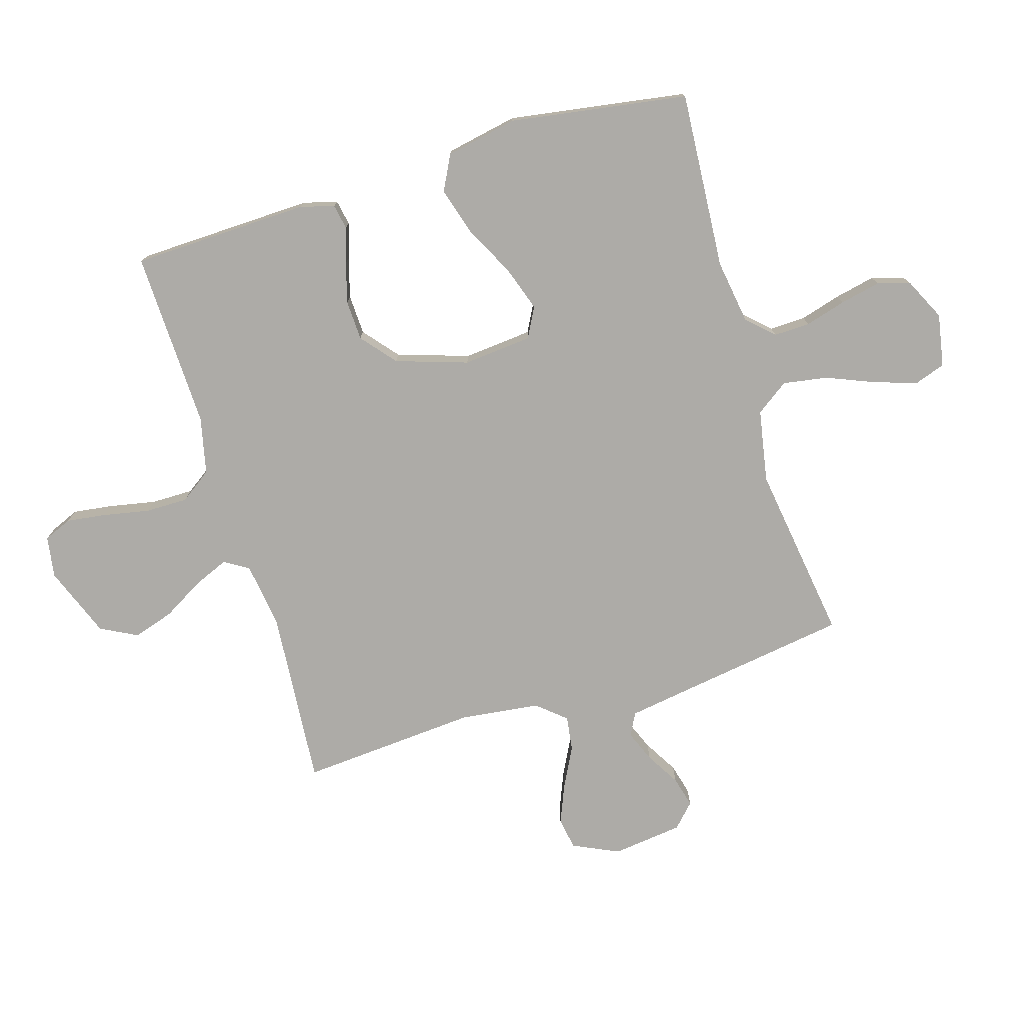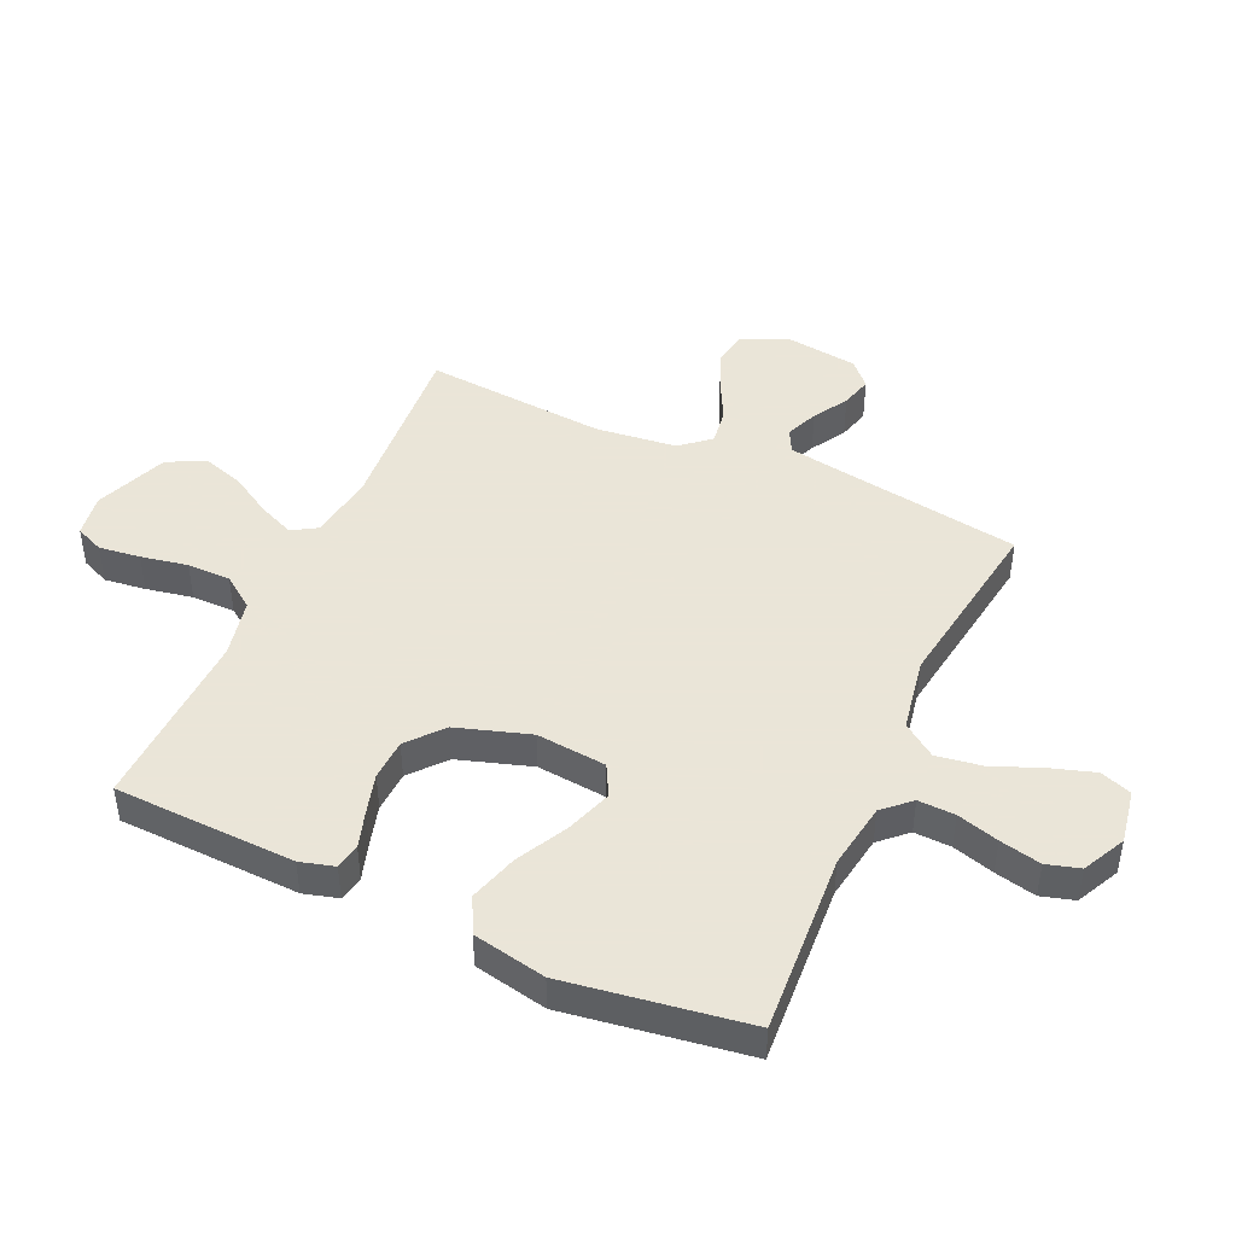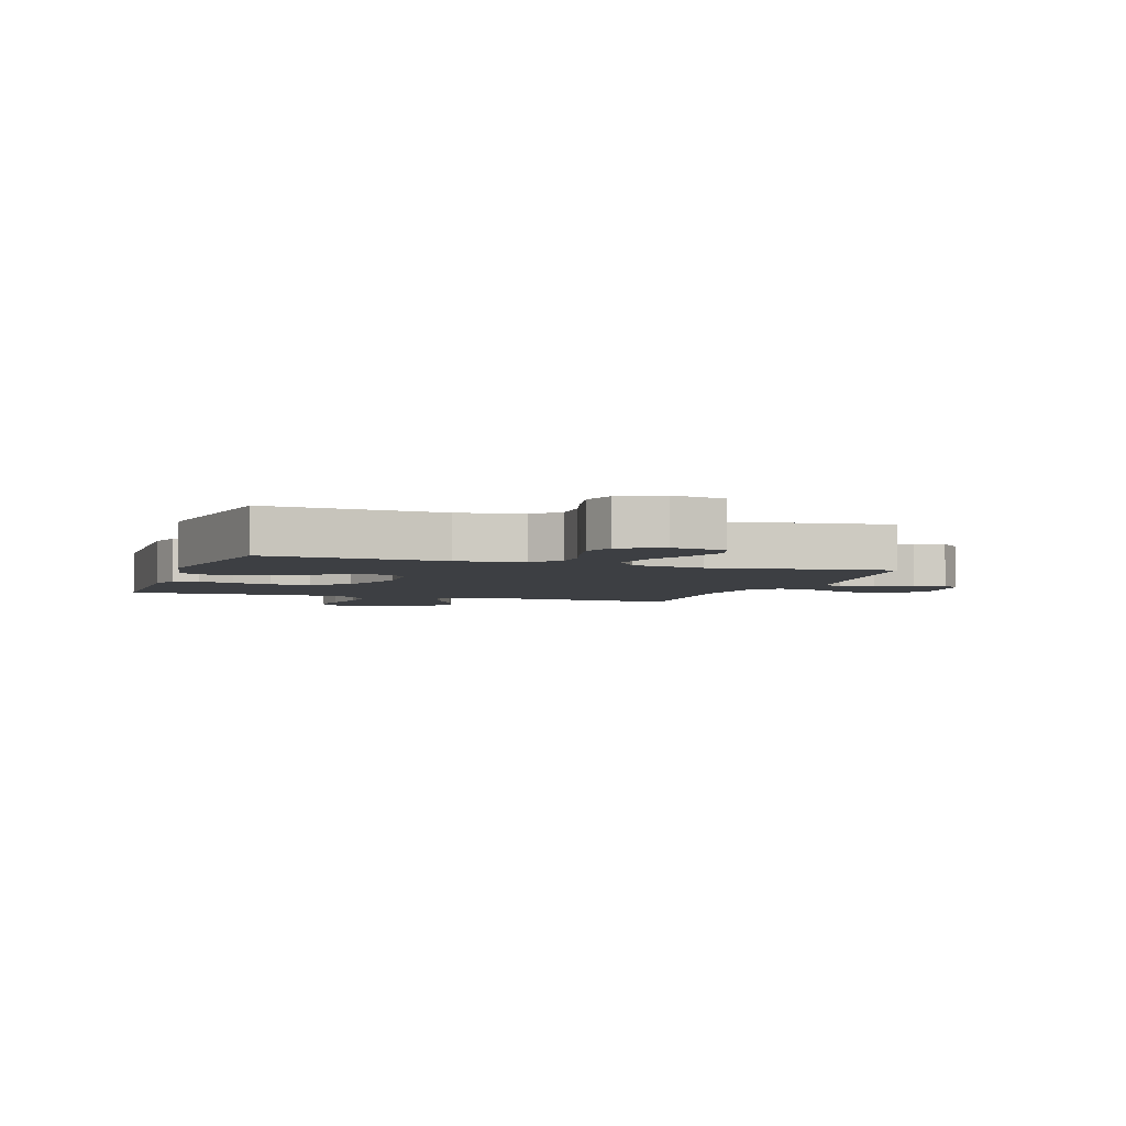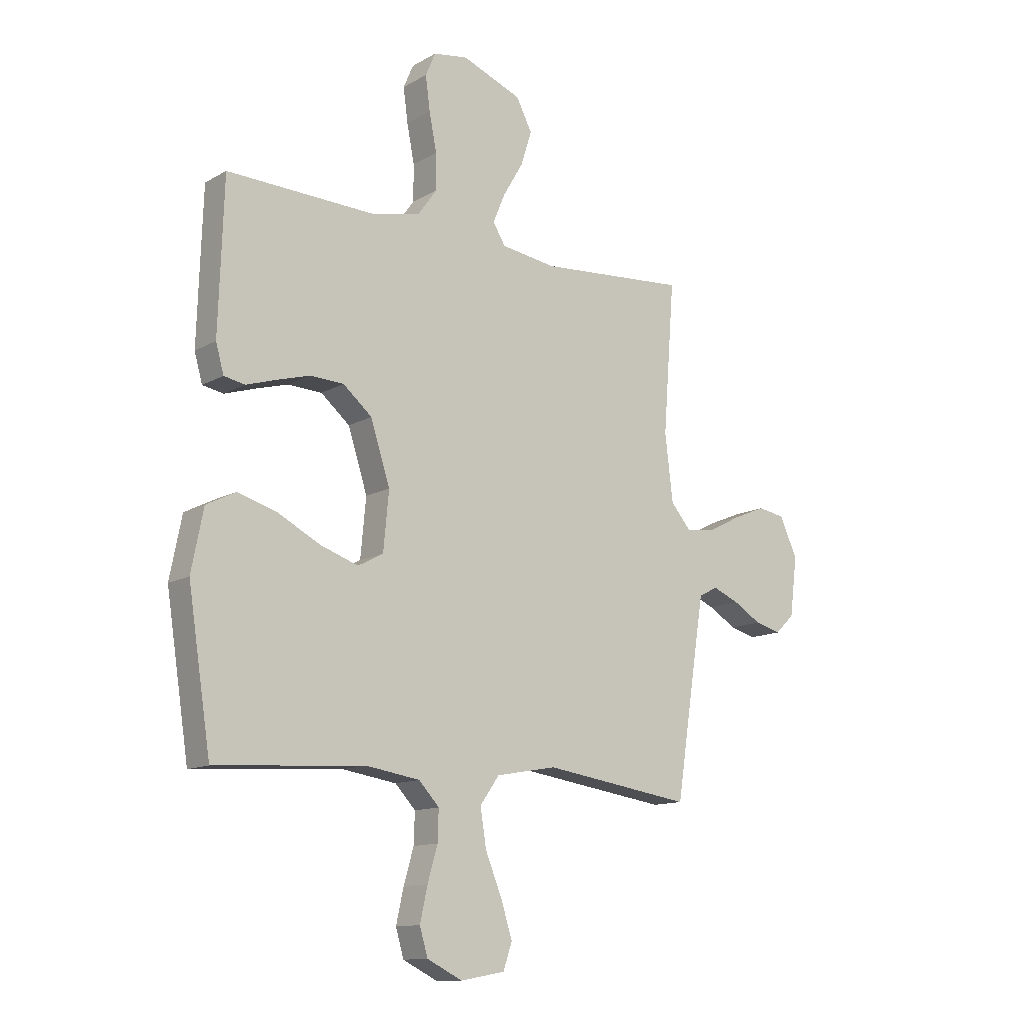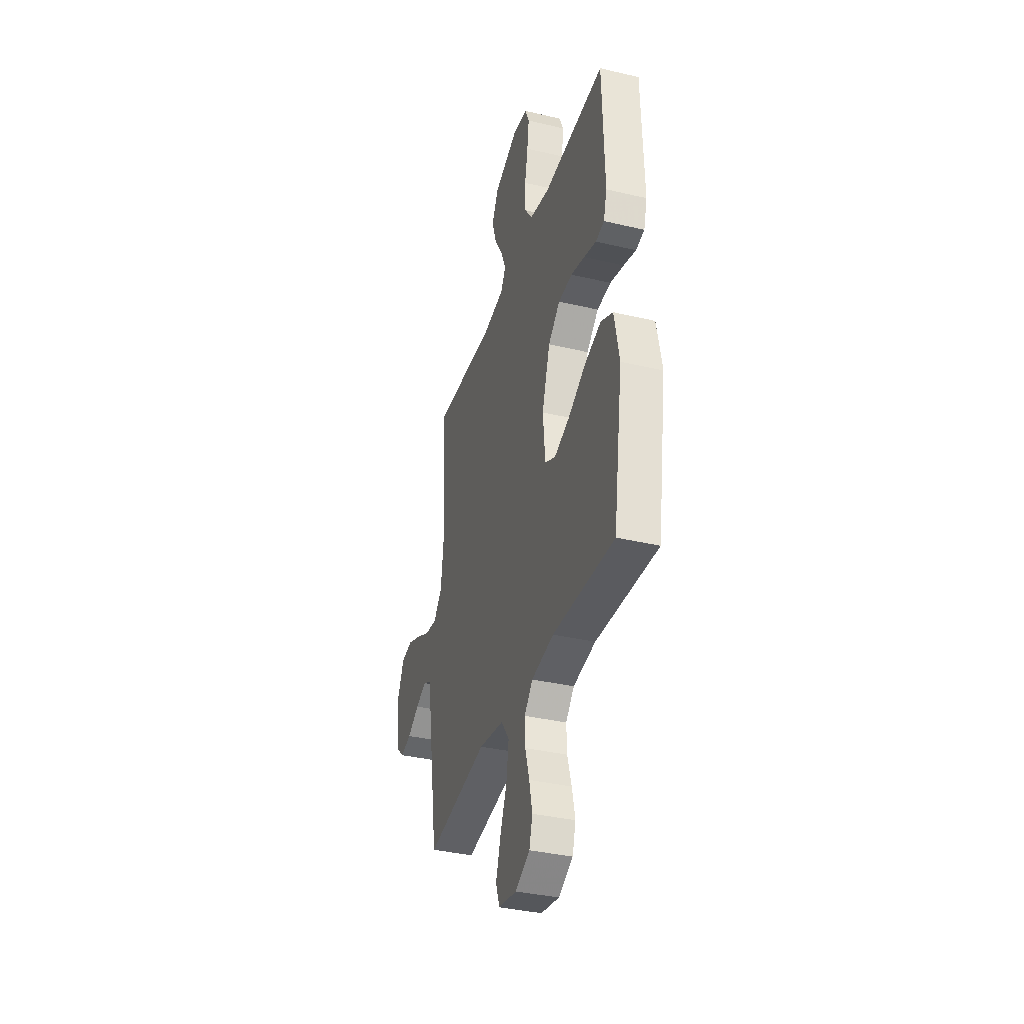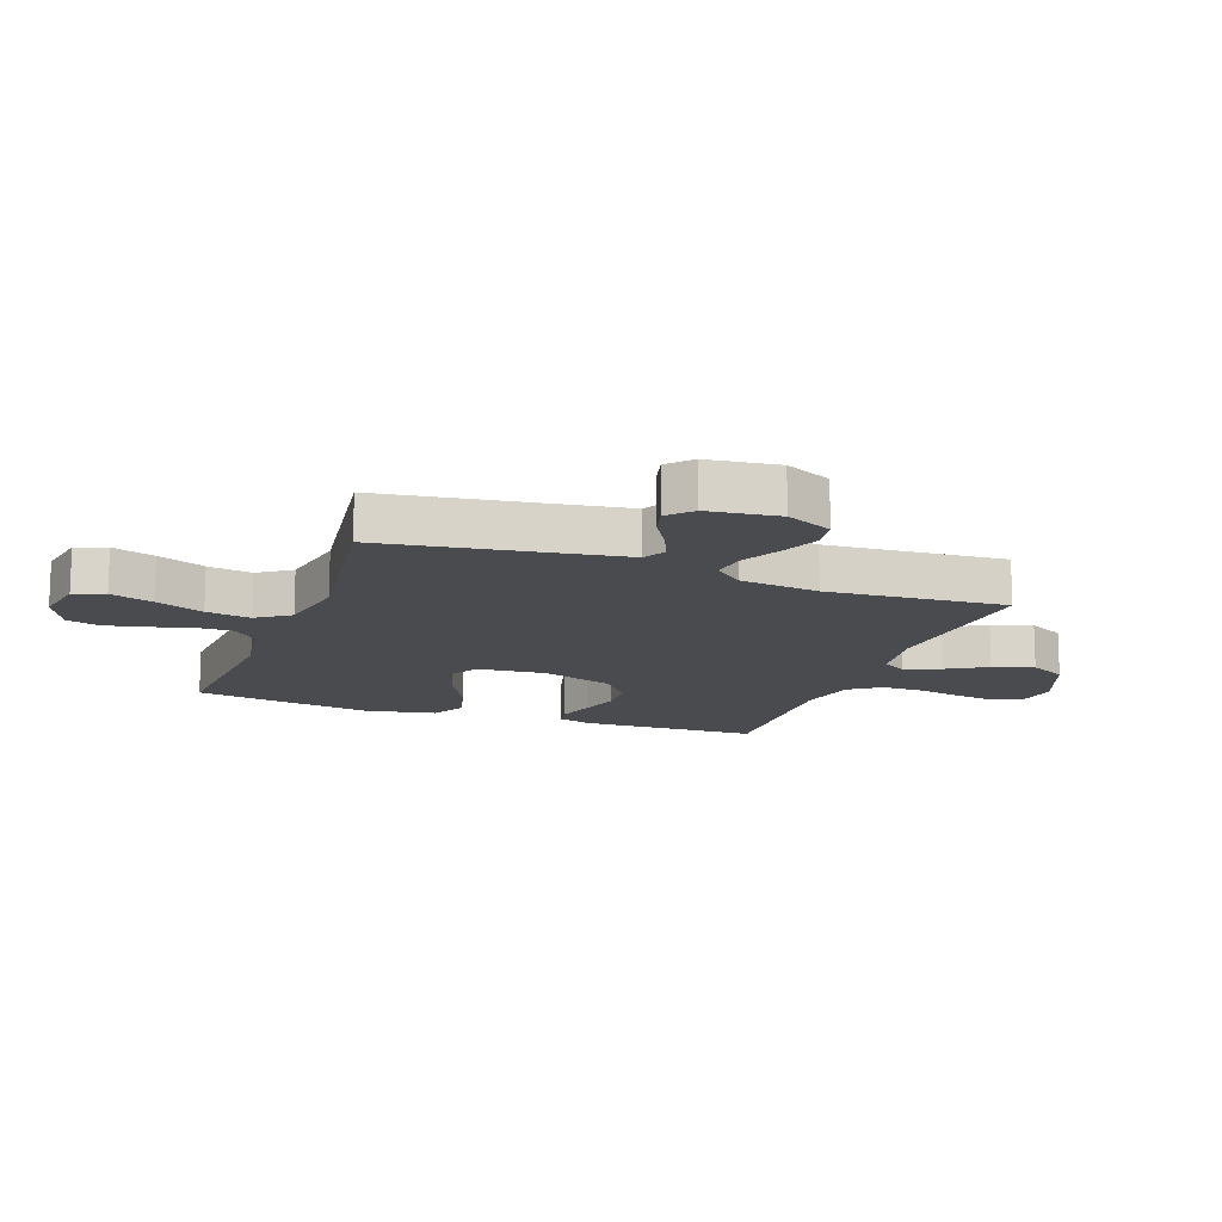
<metadata>
{"format":"obj","ext":"obj","renderer":"f3d","projection":"perspective","resolution":1024,"background":"white","views":[{"elev":-76.4,"azim":106.7,"up":"+Y"},{"elev":45.5,"azim":114.5,"up":"+Y"},{"elev":-3.8,"azim":161.1,"up":"+Y"},{"elev":-12.6,"azim":142.3,"up":"+Z"},{"elev":-36.6,"azim":73.0,"up":"+Z"},{"elev":-14.2,"azim":-110.2,"up":"+Y"}]}
</metadata>
<code>
v 0.5 0.07 -0.5
v 0.2 0.07 -0.48
v 0.091 0.07 -0.497
v 0.05 0.07 -0.541
v 0.052 0.07 -0.602
v 0.072 0.07 -0.671
v 0.087 0.07 -0.739
v 0.071 0.07 -0.794
v 0 0.07 -0.829
v -0.089 0.07 -0.813
v -0.107 0.07 -0.761
v -0.084 0.07 -0.689
v -0.051 0.07 -0.608
v -0.039 0.07 -0.533
v -0.078 0.07 -0.478
v -0.2 0.07 -0.456
v -0.5 0.07 -0.5
v -0.546 0.07 -0.2
v -0.561 0.07 -0.106
v -0.599 0.07 -0.086
v -0.652 0.07 -0.108
v -0.709 0.07 -0.142
v -0.761 0.07 -0.156
v -0.8 0.07 -0.119
v -0.815 0.07 0
v -0.779 0.07 0.078
v -0.725 0.07 0.087
v -0.659 0.07 0.06
v -0.593 0.07 0.026
v -0.534 0.07 0.018
v -0.493 0.07 0.066
v -0.477 0.07 0.2
v -0.5 0.07 0.5
v -0.2 0.07 0.477
v -0.09 0.07 0.493
v -0.065 0.07 0.534
v -0.09 0.07 0.593
v -0.13 0.07 0.661
v -0.152 0.07 0.73
v -0.12 0.07 0.792
v 0 0.07 0.839
v 0.07 0.07 0.828
v 0.09 0.07 0.781
v 0.081 0.07 0.713
v 0.066 0.07 0.636
v 0.066 0.07 0.564
v 0.104 0.07 0.511
v 0.2 0.07 0.49
v 0.5 0.07 0.5
v 0.51 0.07 0.2
v 0.494 0.07 0.143
v 0.452 0.07 0.135
v 0.392 0.07 0.154
v 0.325 0.07 0.173
v 0.257 0.07 0.17
v 0.199 0.07 0.121
v 0.16 0.07 0
v 0.171 0.07 -0.116
v 0.222 0.07 -0.143
v 0.298 0.07 -0.117
v 0.383 0.07 -0.073
v 0.463 0.07 -0.049
v 0.522 0.07 -0.079
v 0.546 0.07 -0.2
v 0.5 0 -0.5
v 0.2 0 -0.48
v 0.091 0 -0.497
v 0.05 0 -0.541
v 0.052 0 -0.602
v 0.072 0 -0.671
v 0.087 0 -0.739
v 0.071 0 -0.794
v 0 0 -0.829
v -0.089 0 -0.813
v -0.107 0 -0.761
v -0.084 0 -0.689
v -0.051 0 -0.608
v -0.039 0 -0.533
v -0.078 0 -0.478
v -0.2 0 -0.456
v -0.5 0 -0.5
v -0.546 0 -0.2
v -0.561 0 -0.106
v -0.599 0 -0.086
v -0.652 0 -0.108
v -0.709 0 -0.142
v -0.761 0 -0.156
v -0.8 0 -0.119
v -0.815 0 0
v -0.779 0 0.078
v -0.725 0 0.087
v -0.659 0 0.06
v -0.593 0 0.026
v -0.534 0 0.018
v -0.493 0 0.066
v -0.477 0 0.2
v -0.5 0 0.5
v -0.2 0 0.477
v -0.09 0 0.493
v -0.065 0 0.534
v -0.09 0 0.593
v -0.13 0 0.661
v -0.152 0 0.73
v -0.12 0 0.792
v 0 0 0.839
v 0.07 0 0.828
v 0.09 0 0.781
v 0.081 0 0.713
v 0.066 0 0.636
v 0.066 0 0.564
v 0.104 0 0.511
v 0.2 0 0.49
v 0.5 0 0.5
v 0.51 0 0.2
v 0.494 0 0.143
v 0.452 0 0.135
v 0.392 0 0.154
v 0.325 0 0.173
v 0.257 0 0.17
v 0.199 0 0.121
v 0.16 0 0
v 0.171 0 -0.116
v 0.222 0 -0.143
v 0.298 0 -0.117
v 0.383 0 -0.073
v 0.463 0 -0.049
v 0.522 0 -0.079
v 0.546 0 -0.2
f 64 1 2
f 63 64 2
f 62 63 2
f 61 62 2
f 60 61 2
f 59 60 2 3
f 58 59 3 4
f 57 58 4
f 51 52 53
f 50 51 53
f 49 50 53
f 48 49 53
f 47 48 53 54
f 46 47 54 55
f 43 44 45
f 42 43 45
f 41 42 45
f 40 41 45
f 39 40 45
f 38 39 45
f 37 38 45
f 36 37 45 46
f 46 55 56
f 36 46 56
f 35 36 56
f 32 33 34
f 35 56 57
f 34 35 57
f 32 34 57
f 31 32 57
f 27 28 29
f 26 27 29
f 25 26 29
f 24 25 29
f 23 24 29
f 22 23 29
f 21 22 29
f 20 21 29 30
f 16 17 18
f 15 16 18 19
f 11 12 13
f 10 11 13
f 9 10 13
f 8 9 13
f 7 8 13
f 6 7 13
f 5 6 13
f 4 5 13 14
f 57 4 14 15
f 30 31 57
f 20 30 57
f 19 20 57
f 15 19 57
f 66 65 128
f 66 128 127
f 66 127 126
f 66 126 125
f 66 125 124
f 67 66 124 123
f 68 67 123 122
f 68 122 121
f 117 116 115
f 117 115 114
f 117 114 113
f 117 113 112
f 118 117 112 111
f 119 118 111 110
f 109 108 107
f 109 107 106
f 109 106 105
f 109 105 104
f 109 104 103
f 109 103 102
f 109 102 101
f 110 109 101 100
f 120 119 110
f 120 110 100
f 120 100 99
f 98 97 96
f 121 120 99
f 121 99 98
f 121 98 96
f 121 96 95
f 93 92 91
f 93 91 90
f 93 90 89
f 93 89 88
f 93 88 87
f 93 87 86
f 93 86 85
f 94 93 85 84
f 82 81 80
f 83 82 80 79
f 77 76 75
f 77 75 74
f 77 74 73
f 77 73 72
f 77 72 71
f 77 71 70
f 77 70 69
f 78 77 69 68
f 79 78 68 121
f 121 95 94
f 121 94 84
f 121 84 83
f 121 83 79
f 1 65 66 2
f 2 66 67 3
f 3 67 68 4
f 4 68 69 5
f 5 69 70 6
f 6 70 71 7
f 7 71 72 8
f 8 72 73 9
f 9 73 74 10
f 10 74 75 11
f 11 75 76 12
f 12 76 77 13
f 13 77 78 14
f 14 78 79 15
f 15 79 80 16
f 16 80 81 17
f 17 81 82 18
f 18 82 83 19
f 19 83 84 20
f 20 84 85 21
f 21 85 86 22
f 22 86 87 23
f 23 87 88 24
f 24 88 89 25
f 25 89 90 26
f 26 90 91 27
f 27 91 92 28
f 28 92 93 29
f 29 93 94 30
f 30 94 95 31
f 31 95 96 32
f 32 96 97 33
f 33 97 98 34
f 34 98 99 35
f 35 99 100 36
f 36 100 101 37
f 37 101 102 38
f 38 102 103 39
f 39 103 104 40
f 40 104 105 41
f 41 105 106 42
f 42 106 107 43
f 43 107 108 44
f 44 108 109 45
f 45 109 110 46
f 46 110 111 47
f 47 111 112 48
f 48 112 113 49
f 49 113 114 50
f 50 114 115 51
f 51 115 116 52
f 52 116 117 53
f 53 117 118 54
f 54 118 119 55
f 55 119 120 56
f 56 120 121 57
f 57 121 122 58
f 58 122 123 59
f 59 123 124 60
f 60 124 125 61
f 61 125 126 62
f 62 126 127 63
f 63 127 128 64
f 64 128 65 1

</code>
